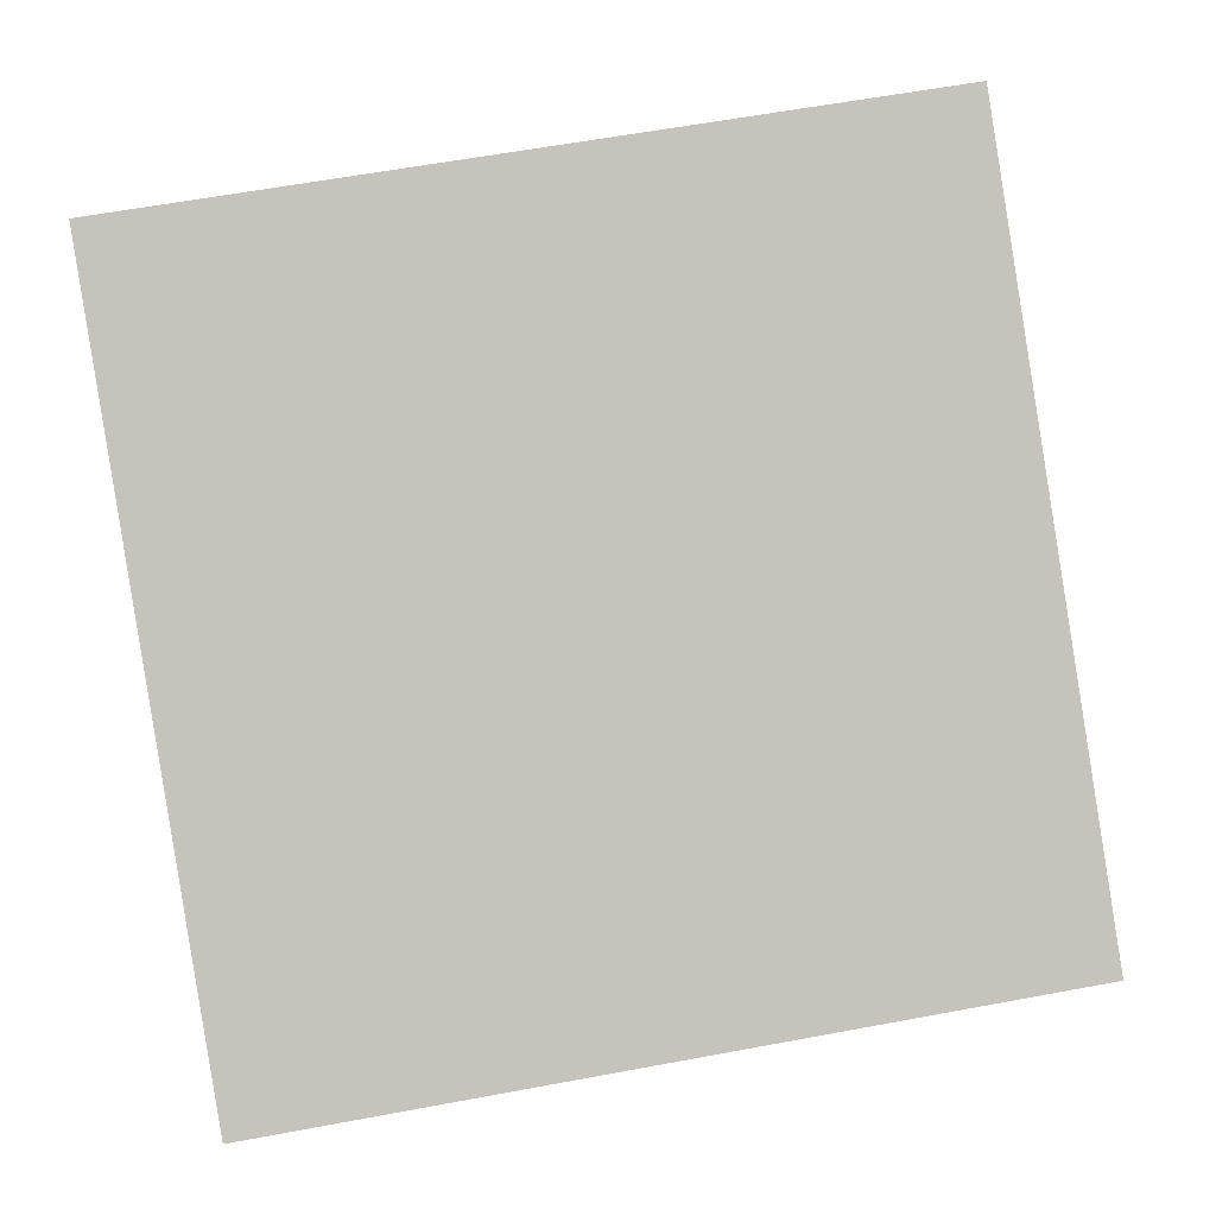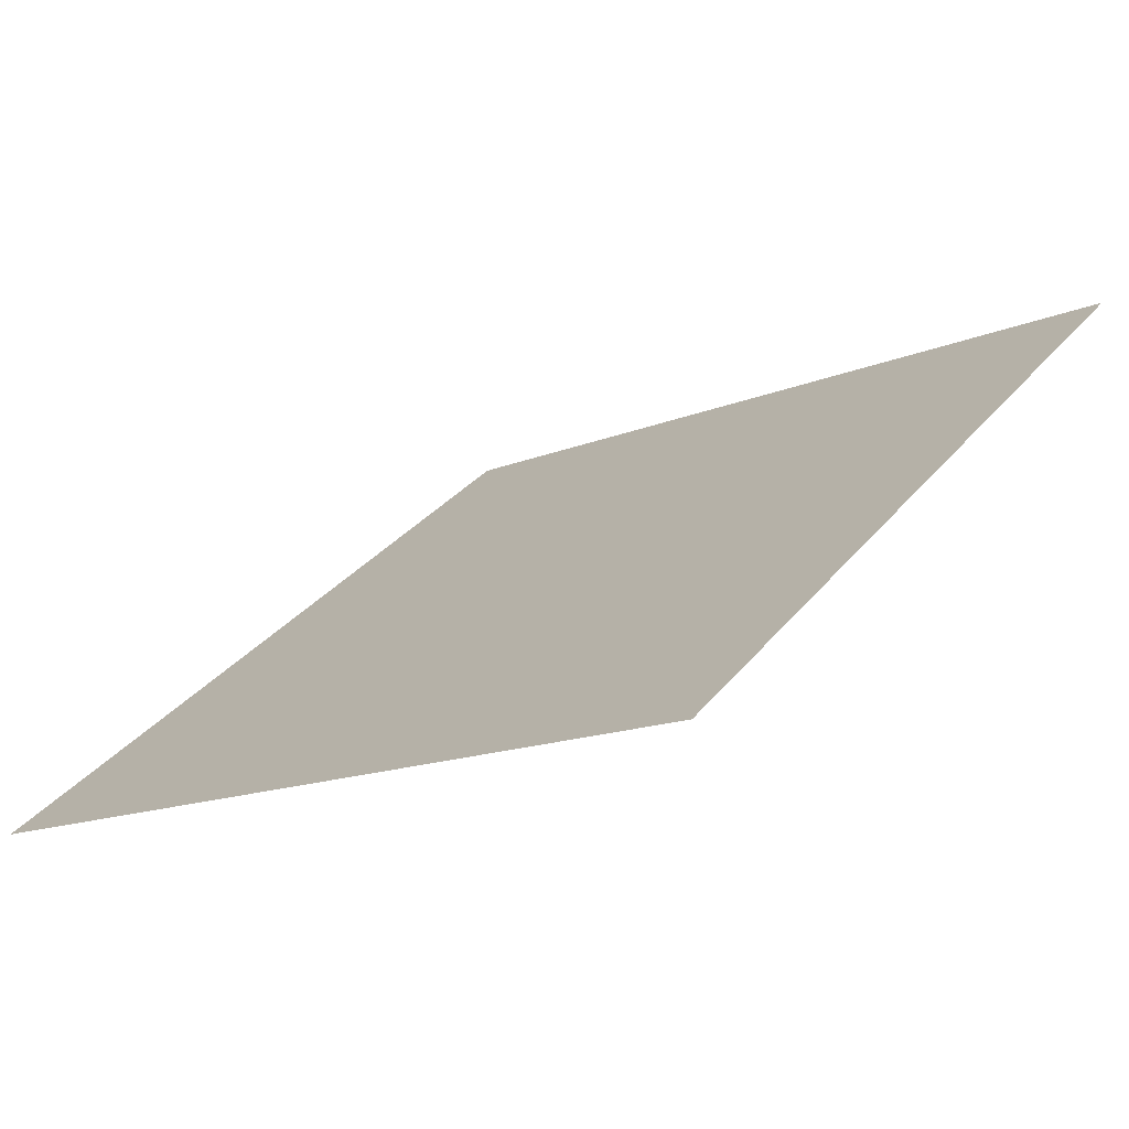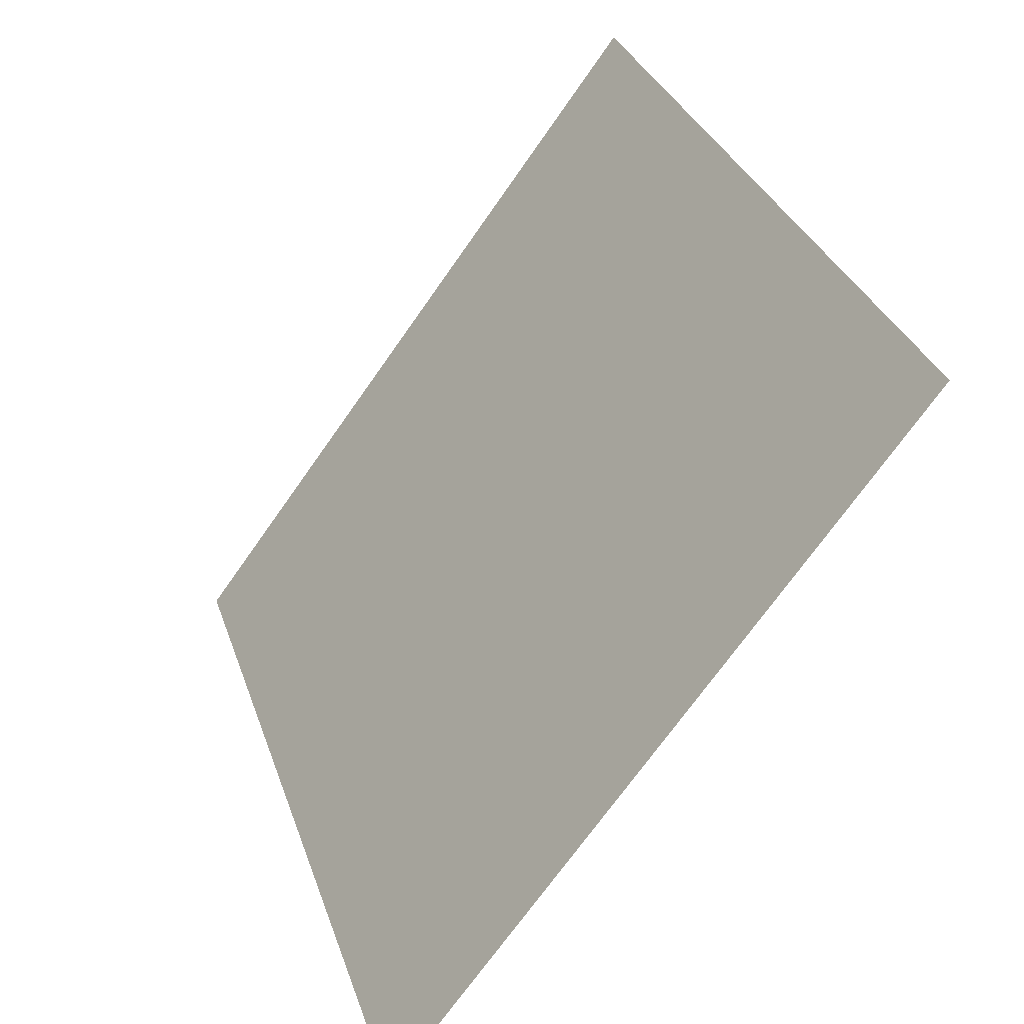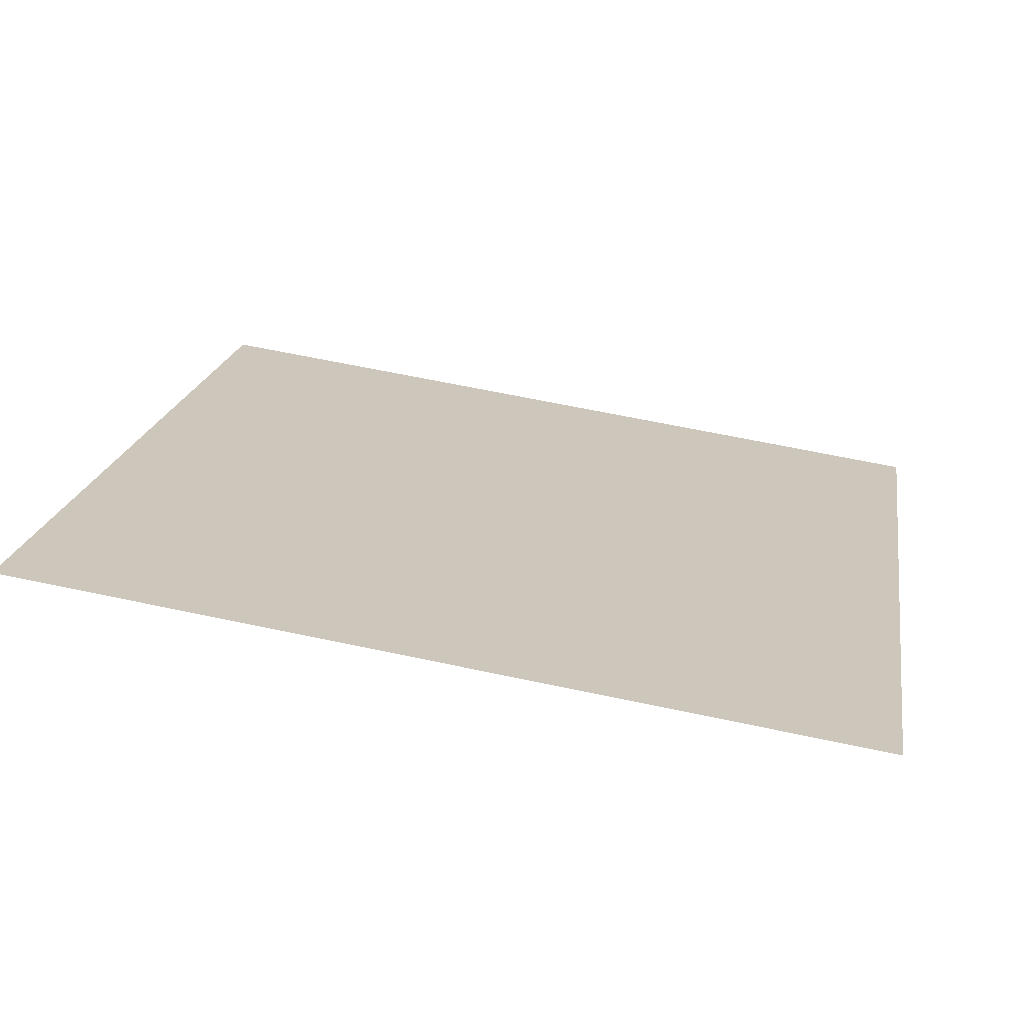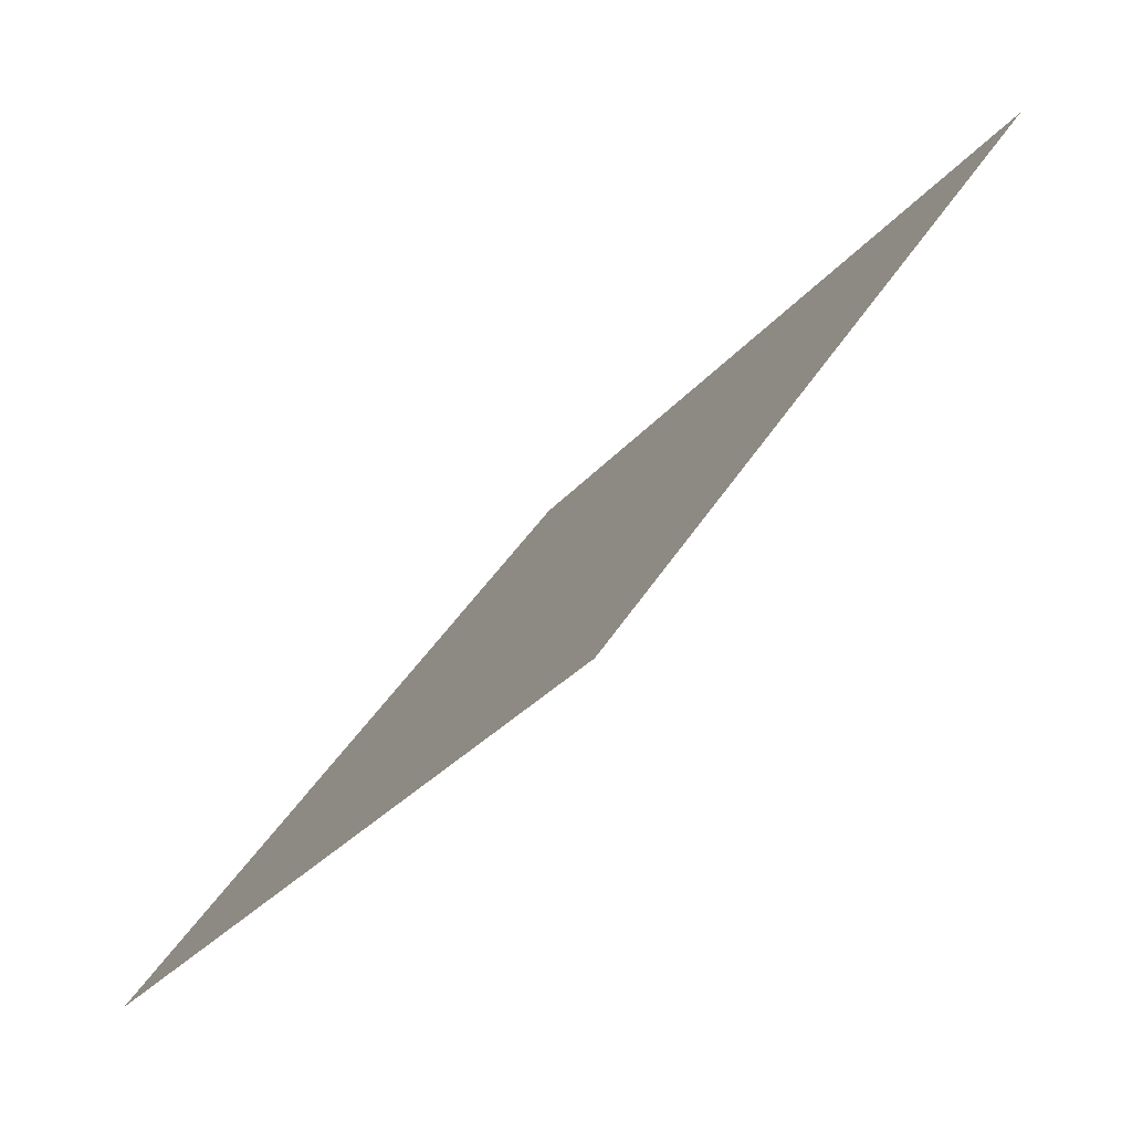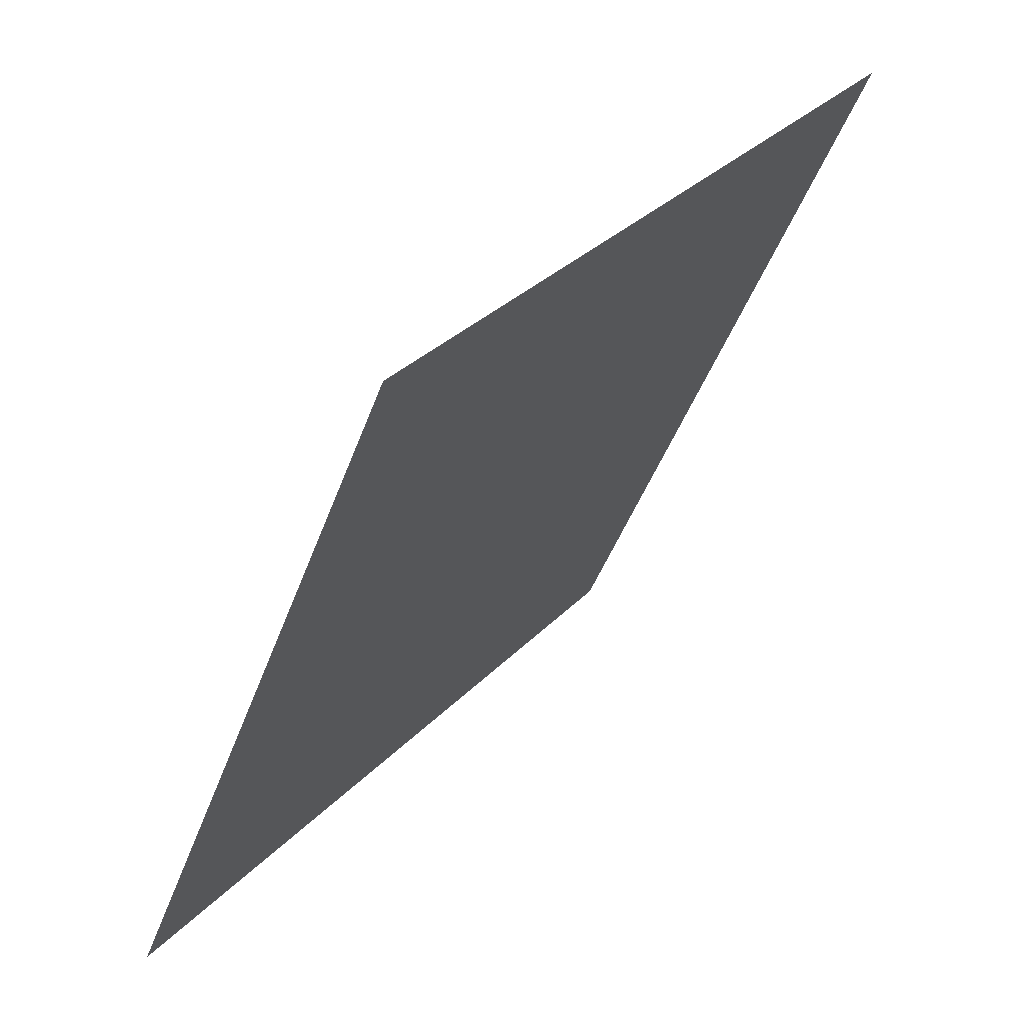
<metadata>
{"format":"obj","ext":"obj","renderer":"f3d","projection":"perspective","resolution":1024,"background":"white","views":[{"elev":54.9,"azim":170.0,"up":"+Y"},{"elev":-13.1,"azim":-137.9,"up":"+Y"},{"elev":31.8,"azim":71.3,"up":"+Z"},{"elev":56.3,"azim":12.7,"up":"+Y"},{"elev":40.4,"azim":117.1,"up":"+Z"},{"elev":-45.5,"azim":69.5,"up":"+Z"}]}
</metadata>
<code>
v 0.2604 0.7089 0.4101
v 0.2538 0.7091 0.4102
v 0.2539 0.713 0.4154
v 0.2605 0.7129 0.4154
f 4 3 2 1

</code>
